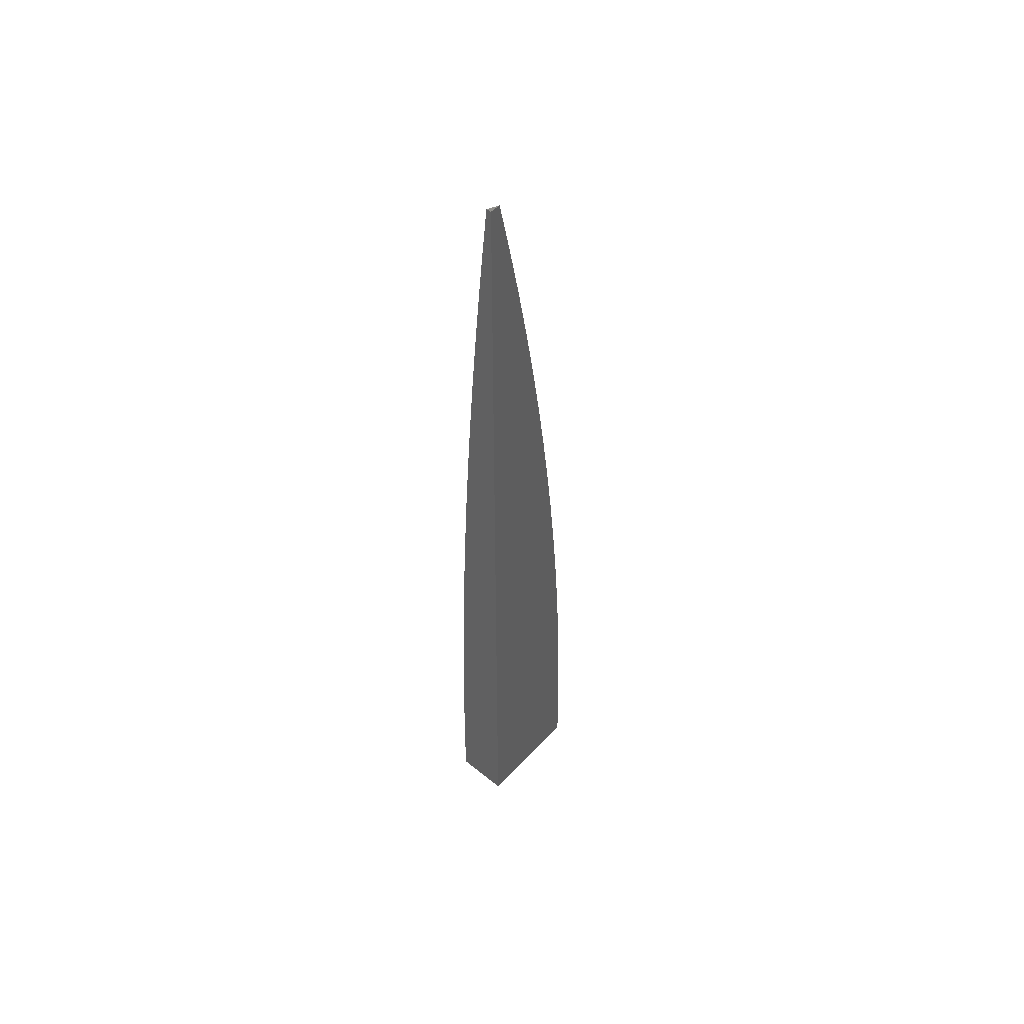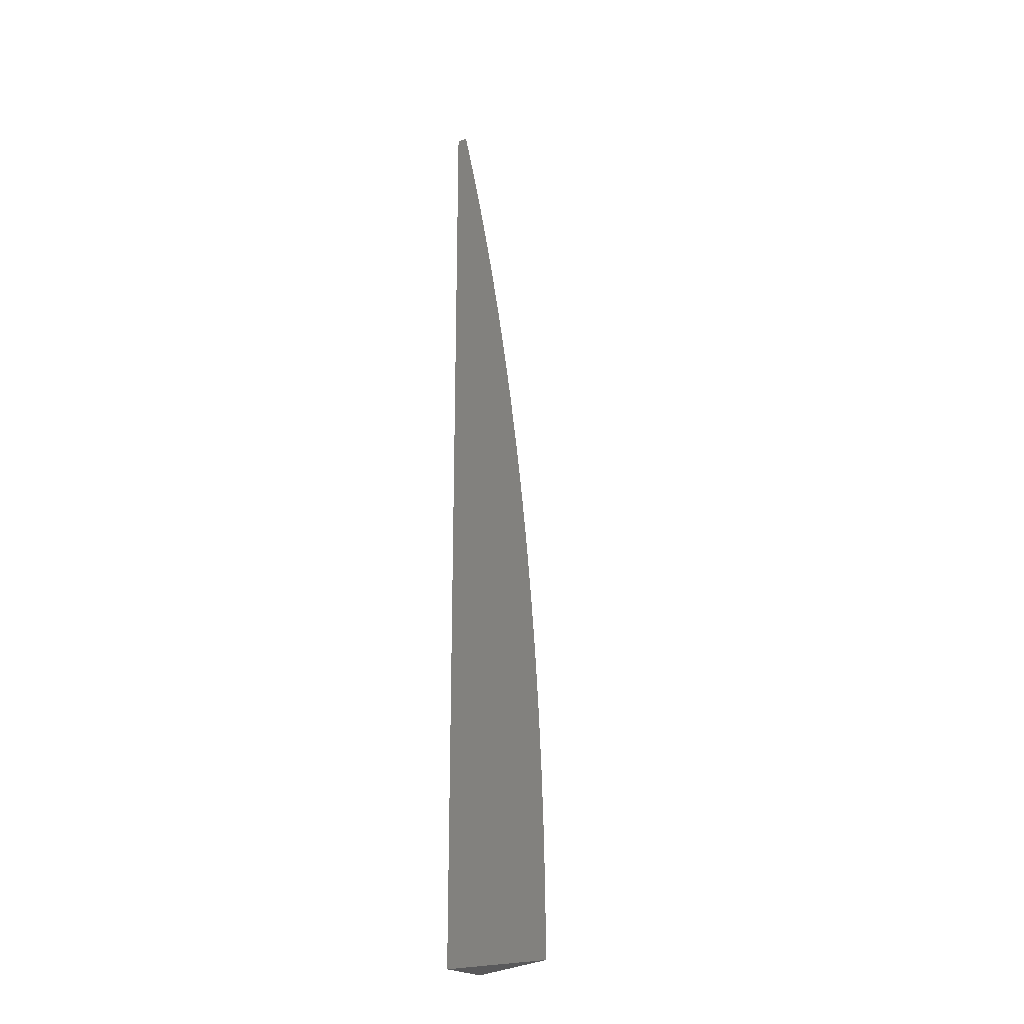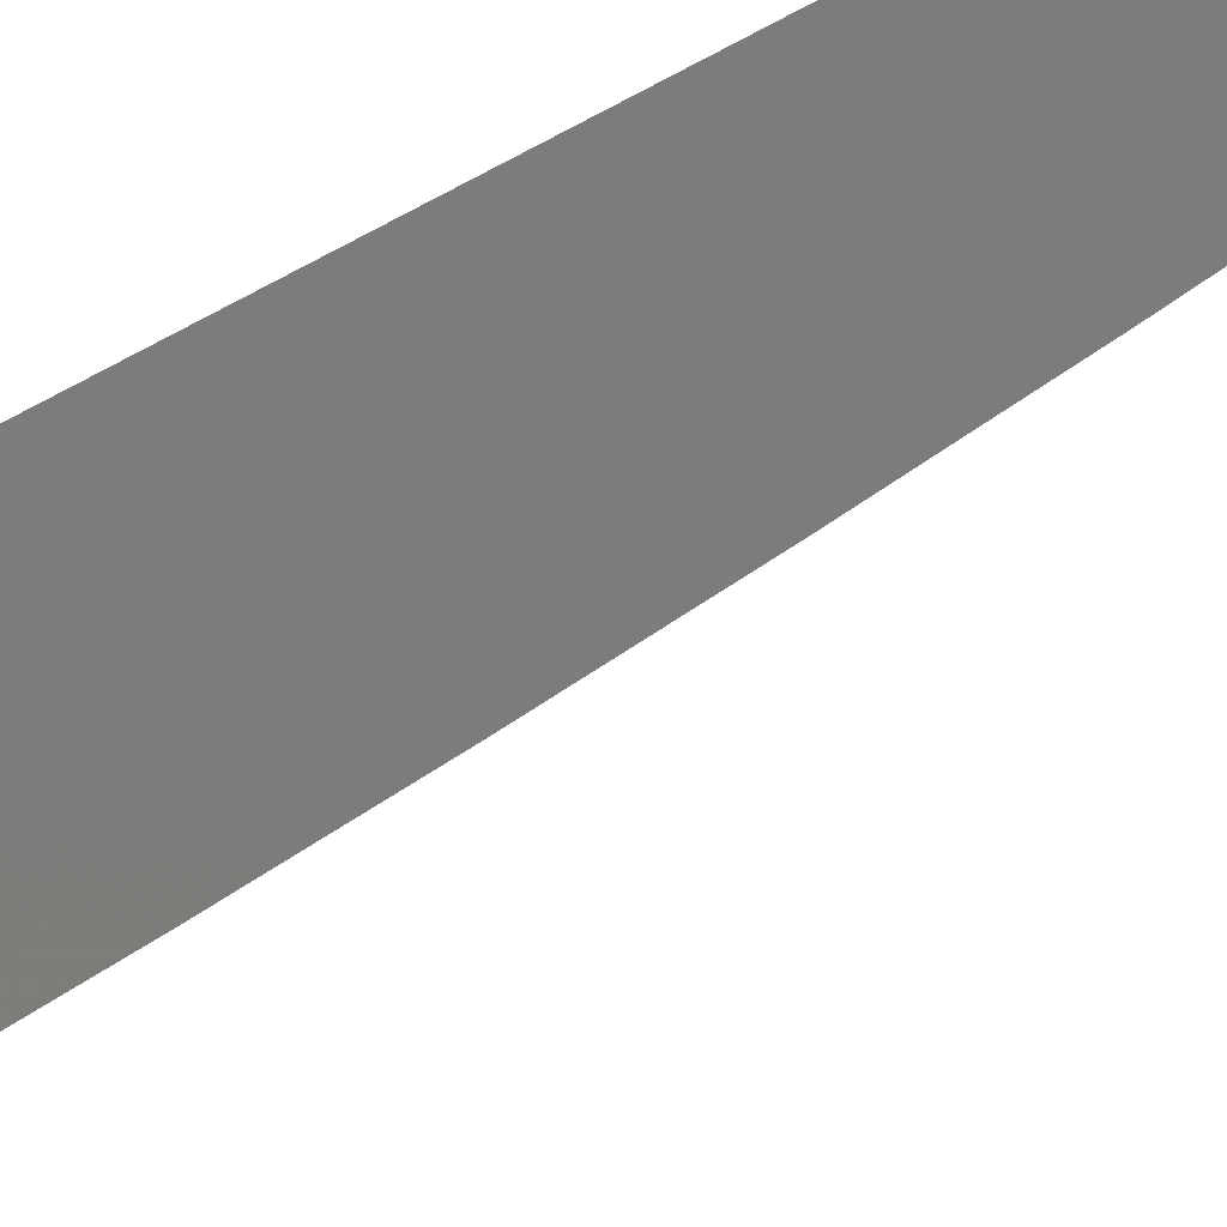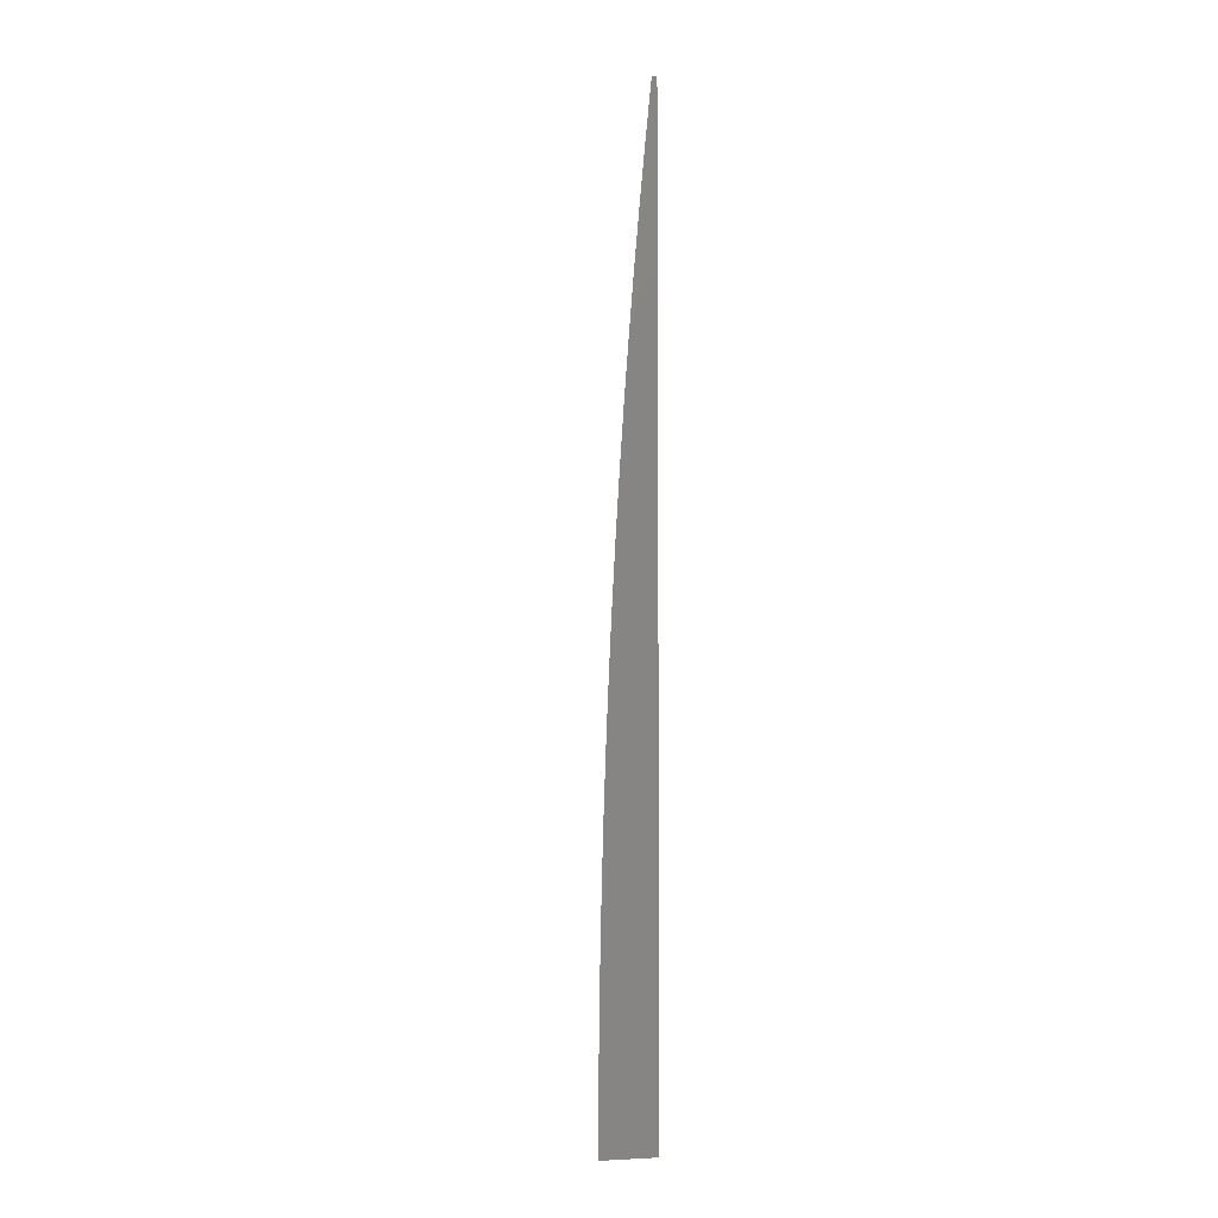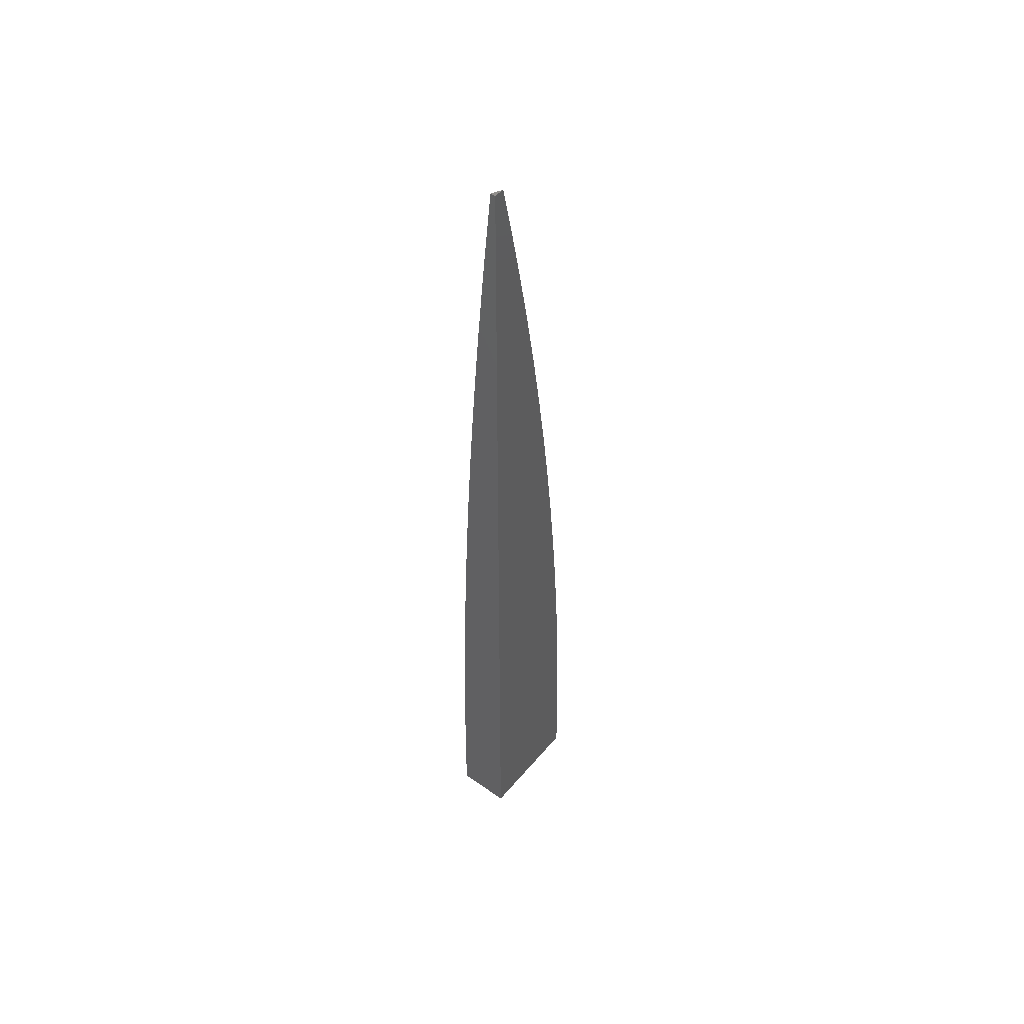
<metadata>
{"format":"stl","ext":"stl","renderer":"f3d","projection":"perspective","resolution":1024,"background":"white","views":[{"elev":51.2,"azim":41.3,"up":"+Y"},{"elev":-22.2,"azim":124.6,"up":"+Y"},{"elev":-29.4,"azim":134.7,"up":"+Z"},{"elev":-5.1,"azim":-17.2,"up":"+Y"},{"elev":49.0,"azim":38.1,"up":"+Y"}]}
</metadata>
<code>
# stl→obj: 48 verts, 92 faces
v -10.01 1 -5
v -10 1 -5.011
v -10.01 0.9377 -5
v -10 0.9385 -5.025
v -10.02 0.8754 -5
v -10 0.8767 -5.037
v -10.02 0.813 -5
v -10 0.8149 -5.049
v -10 0.7528 -5.059
v -10.03 0.7506 -5
v -10 0.6906 -5.069
v -10.03 0.6881 -5
v -10 0.6824 -5.061
v -10.04 0.6257 -5
v -10.01 0.6196 -5.061
v -10.04 0.5632 -5
v -10.01 0.5571 -5.061
v -10.04 0.5007 -5
v -10.02 0.4946 -5.061
v -10.05 0.4381 -5
v -10.02 0.4323 -5.061
v -10.05 0.3756 -5
v -10.02 0.3701 -5.061
v -10.05 0.313 -5
v -10.02 0.308 -5.061
v -10.05 0.2504 -5
v -10.03 0.2461 -5.061
v -10.06 0.1879 -5
v -10.03 0.1844 -5.061
v -10.06 0.1252 -5
v -10.03 0.1228 -5.061
v -10.06 0.06263 -5
v -10.03 0.0613 -5.061
v -10.06 -1.204e-15 -5
v -10.03 -6.021e-16 -5.061
v -10 0 -5.121
v -10 0.06298 -5.121
v -10 0.126 -5.12
v -10 0.1889 -5.117
v -10 0.2519 -5.114
v -10 0.3148 -5.11
v -10 0.3776 -5.106
v -10 0.4405 -5.1
v -10 0.5032 -5.094
v -10 0.5658 -5.086
v -10 0.6283 -5.078
v -10 1 -5
v -10 0 -5
f 1 2 3
f 3 2 4
f 3 4 5
f 5 4 6
f 5 6 7
f 7 6 8
f 7 8 9
f 7 9 10
f 10 9 11
f 10 11 12
f 12 11 13
f 12 13 14
f 14 13 15
f 14 15 16
f 16 15 17
f 16 17 18
f 18 17 19
f 18 19 20
f 20 19 21
f 20 21 22
f 22 21 23
f 22 23 24
f 24 23 25
f 24 25 26
f 26 25 27
f 26 27 28
f 28 27 29
f 28 29 30
f 30 29 31
f 30 31 32
f 32 31 33
f 32 33 34
f 34 33 35
f 35 33 36
f 36 33 37
f 37 33 31
f 37 31 38
f 38 31 29
f 38 29 39
f 39 29 27
f 39 27 40
f 40 27 25
f 40 25 41
f 41 25 23
f 41 23 42
f 42 23 21
f 42 21 43
f 43 21 19
f 43 19 44
f 44 19 17
f 44 17 45
f 45 17 15
f 45 15 46
f 46 15 13
f 46 13 11
f 2 1 47
f 1 3 47
f 47 3 48
f 48 3 5
f 48 5 7
f 7 10 48
f 48 10 12
f 48 12 14
f 14 16 48
f 48 16 18
f 48 18 20
f 20 22 48
f 48 22 24
f 48 24 26
f 26 28 48
f 48 28 30
f 48 30 32
f 32 34 48
f 34 35 48
f 48 35 36
f 36 37 48
f 48 37 38
f 48 38 39
f 39 40 48
f 48 40 41
f 48 41 42
f 42 43 48
f 48 43 44
f 48 44 45
f 45 46 48
f 48 46 11
f 48 11 9
f 9 8 48
f 48 8 6
f 48 6 4
f 2 47 4
f 4 47 48

</code>
